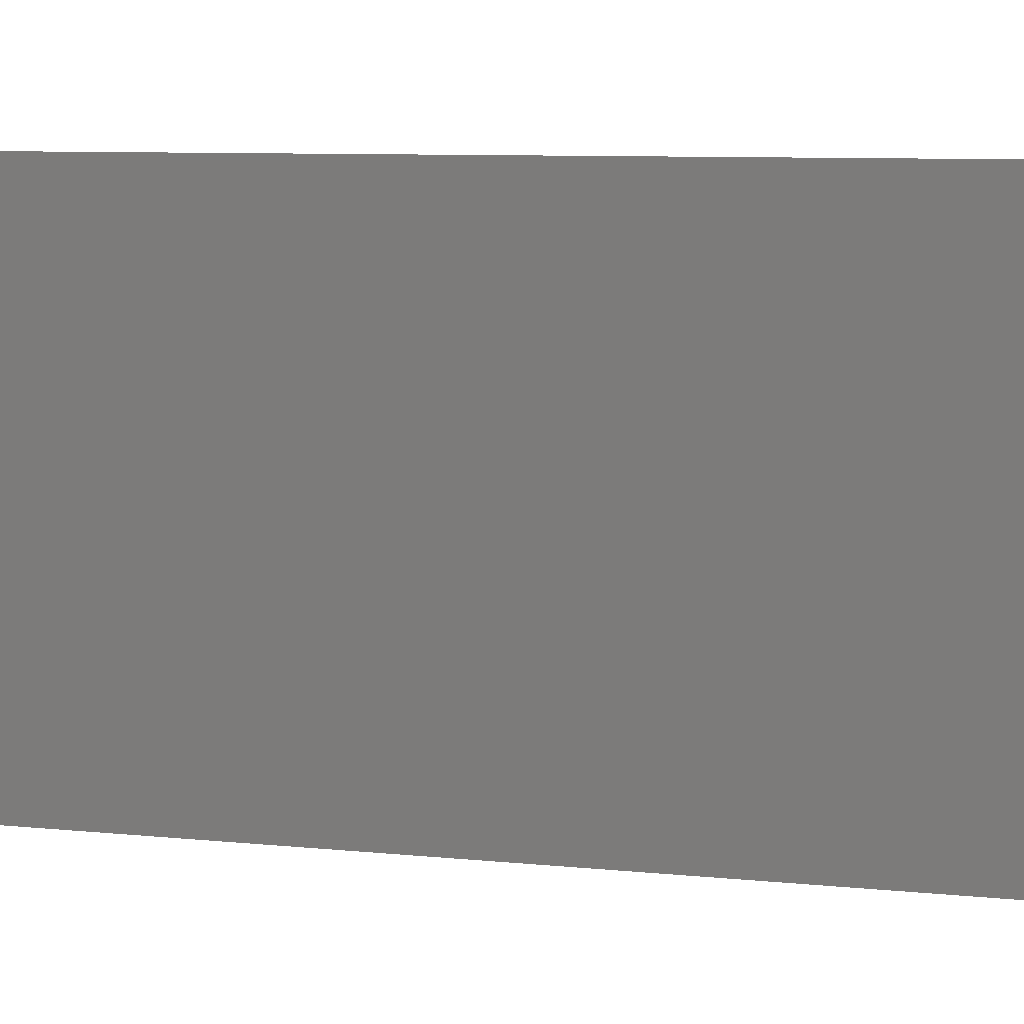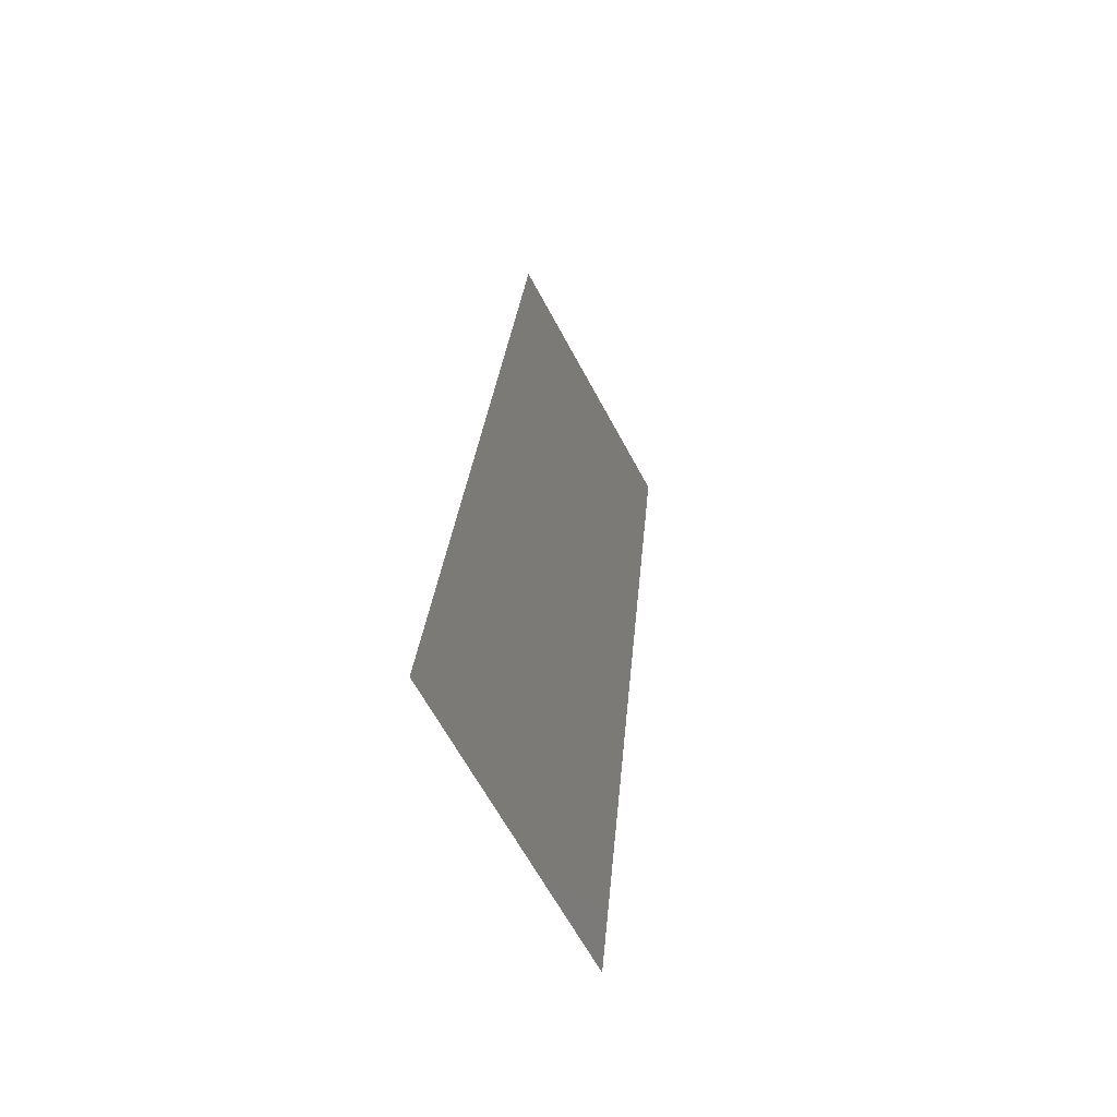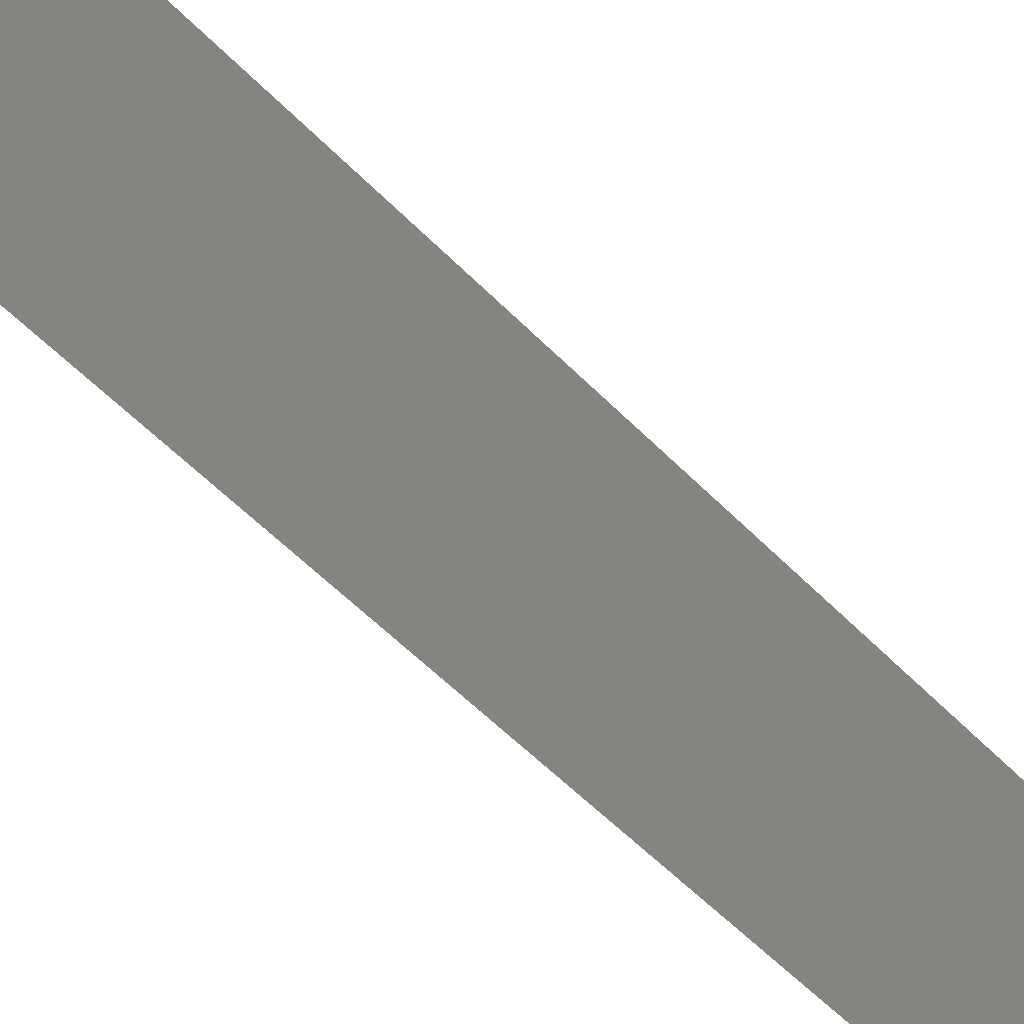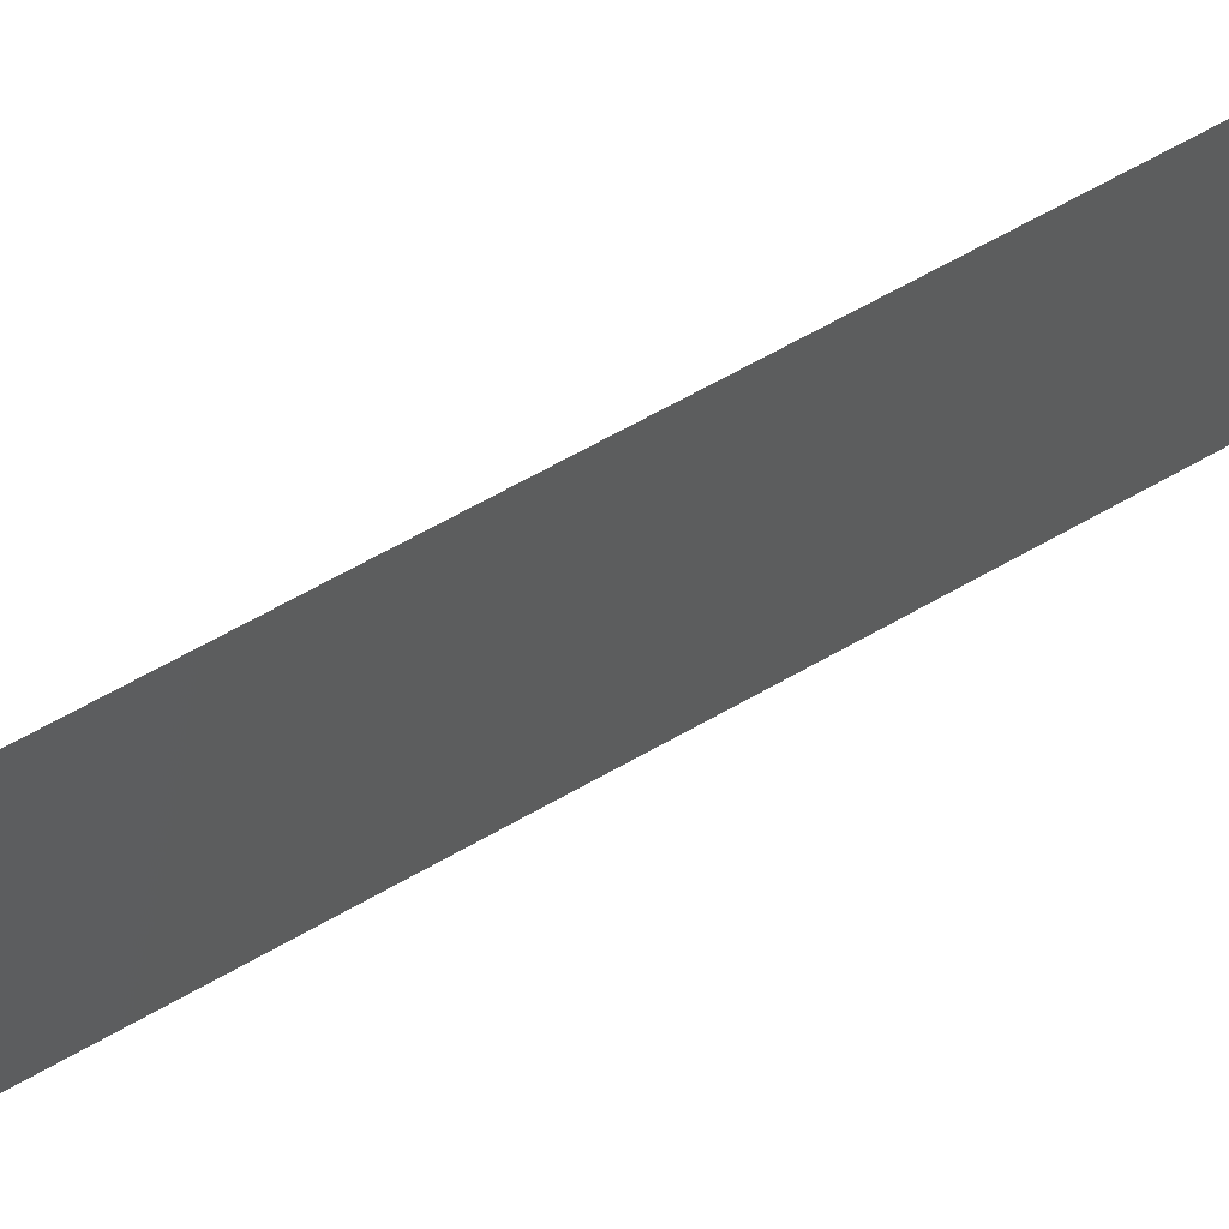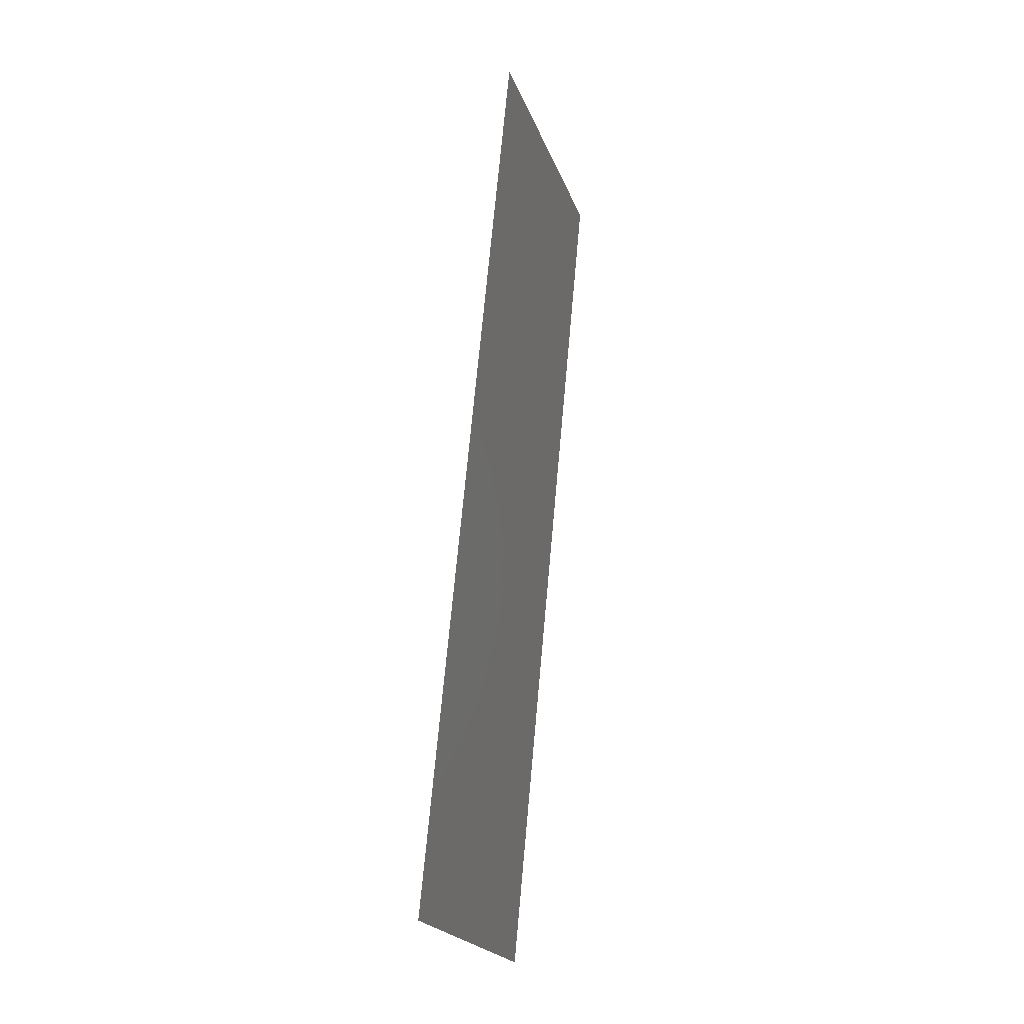
<metadata>
{"format":"stl","ext":"stl","renderer":"f3d","projection":"perspective","resolution":1024,"background":"white","views":[{"elev":5.9,"azim":106.3,"up":"+Z"},{"elev":-64.9,"azim":28.3,"up":"+Y"},{"elev":-53.6,"azim":-143.0,"up":"+Z"},{"elev":67.0,"azim":-124.9,"up":"+Z"},{"elev":-21.8,"azim":16.6,"up":"+Y"}]}
</metadata>
<code>
# stl→obj: 21 verts, 26 faces
v 0.008 0 0
v 0.008837 0.008838 0.008503
v 0.008 0 0.01
v 0.01358 0.05892 0.02
v 0.01274 0.05008 0.0115
v 0.01358 0.05892 0.01
v 0.009116 0.01178 0
v 0.01246 0.04714 0.02
v 0.01135 0.03535 0
v 0.01079 0.02946 0.01
v 0.01023 0.02357 0
v 0.00972 0.01817 0.00975
v 0.01023 0.02357 0.02
v 0.01186 0.04075 0.01025
v 0.009116 0.01178 0.02
v 0.01135 0.03535 0.02
v 0.01246 0.04714 0
v 0.008 0 0.02
v 0.00851 0.005384 0.015
v 0.01358 0.05892 0
v 0.01307 0.05354 0.005
f 1 2 3
f 4 5 6
f 7 2 1
f 8 5 4
f 9 10 11
f 10 12 11
f 13 12 10
f 9 14 10
f 15 12 13
f 13 10 16
f 17 14 9
f 16 14 8
f 10 14 16
f 11 12 7
f 18 19 15
f 20 21 17
f 17 5 14
f 15 2 12
f 17 21 5
f 15 19 2
f 12 2 7
f 14 5 8
f 6 21 20
f 3 19 18
f 2 19 3
f 5 21 6

</code>
